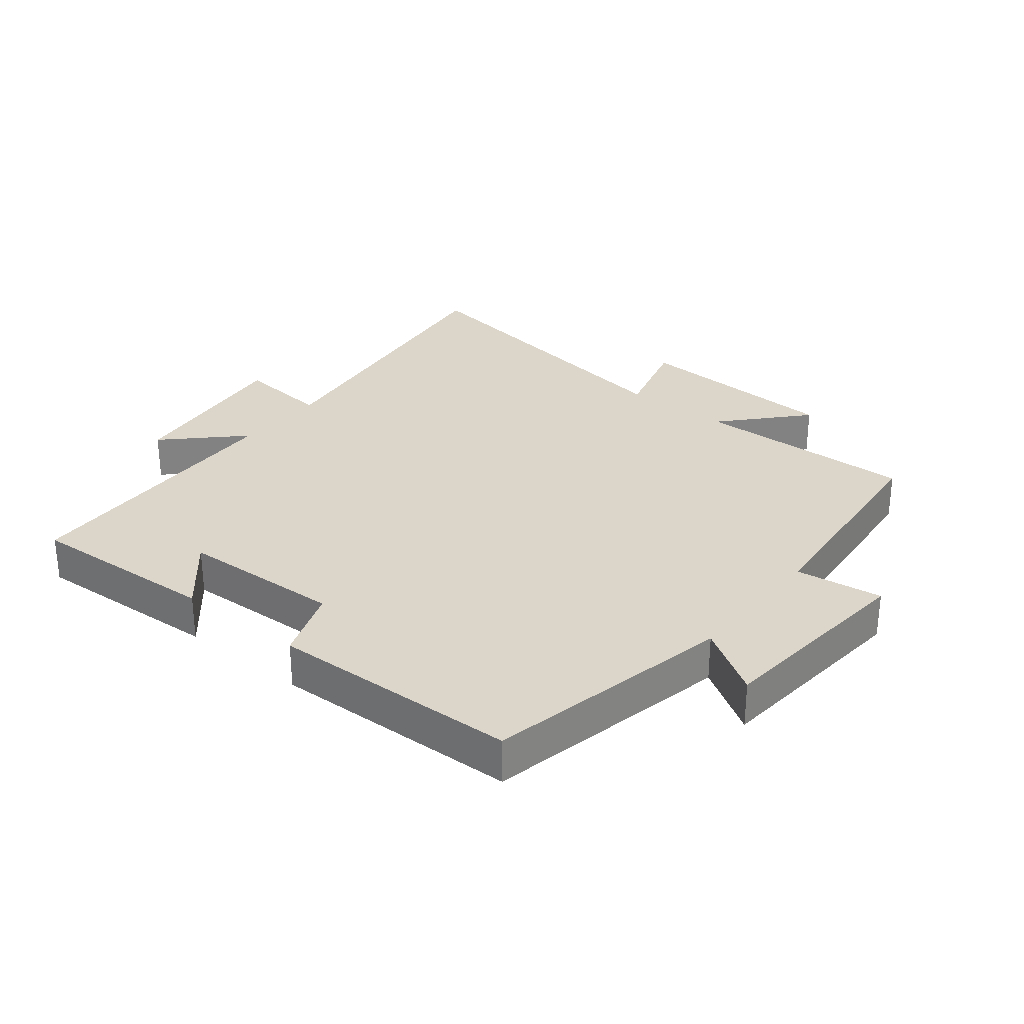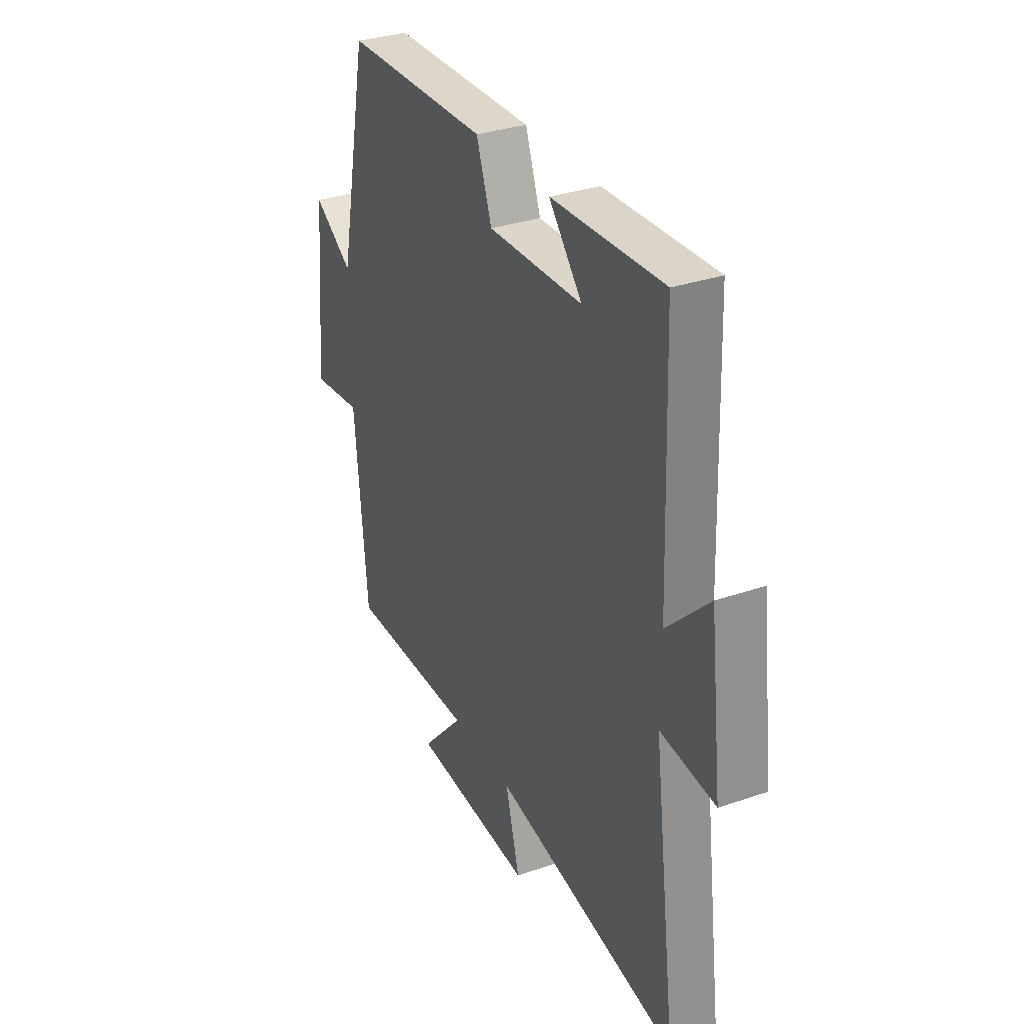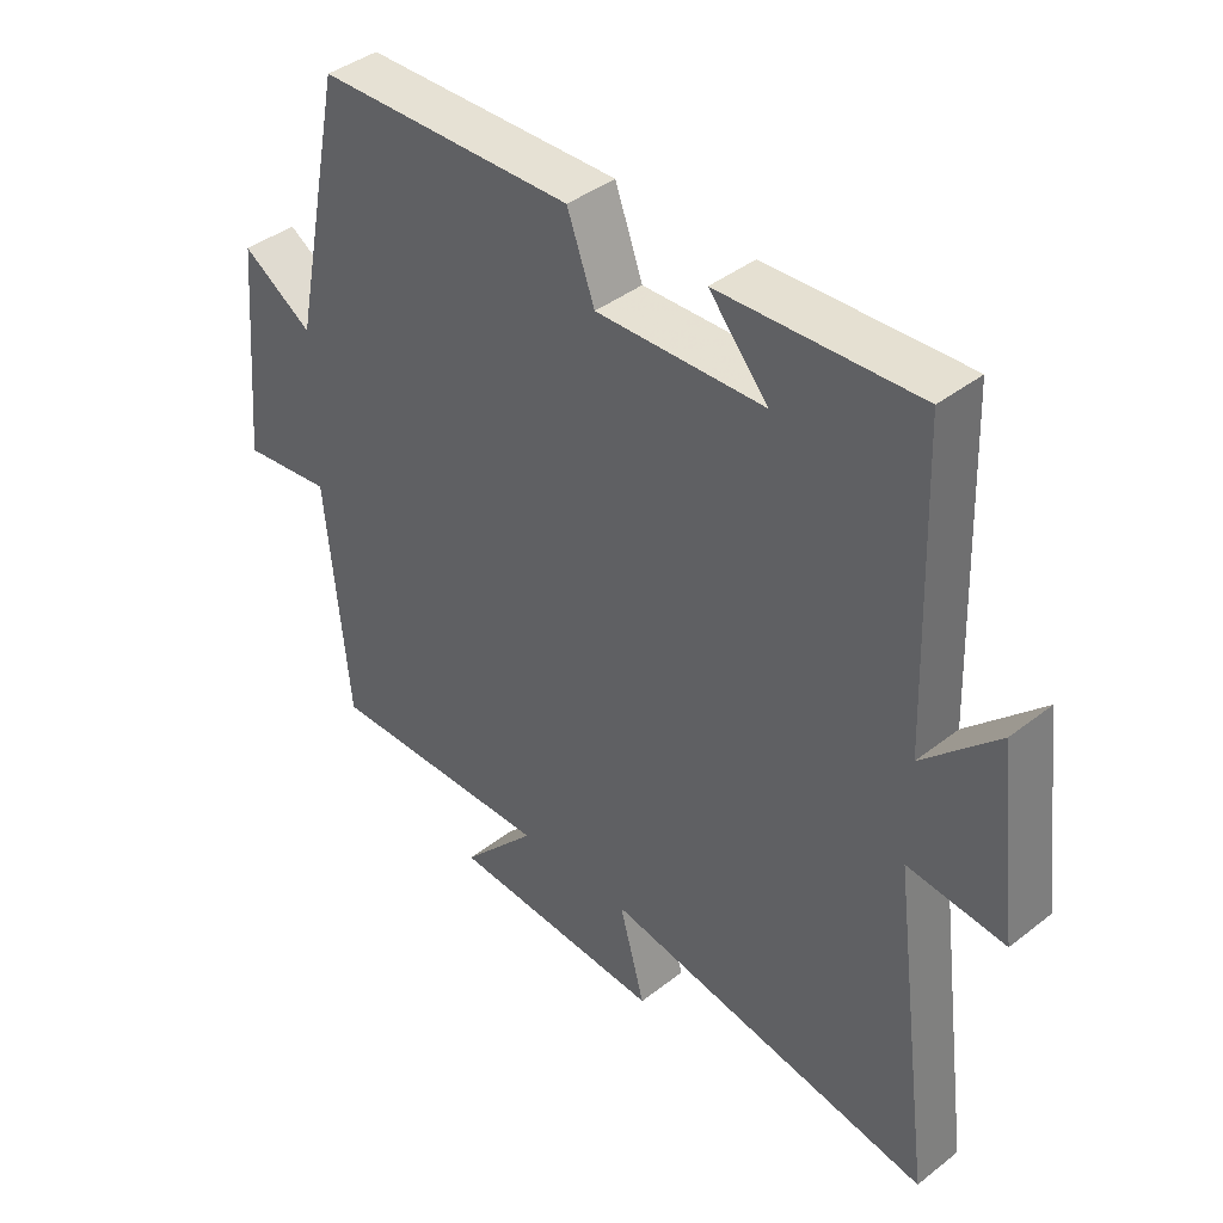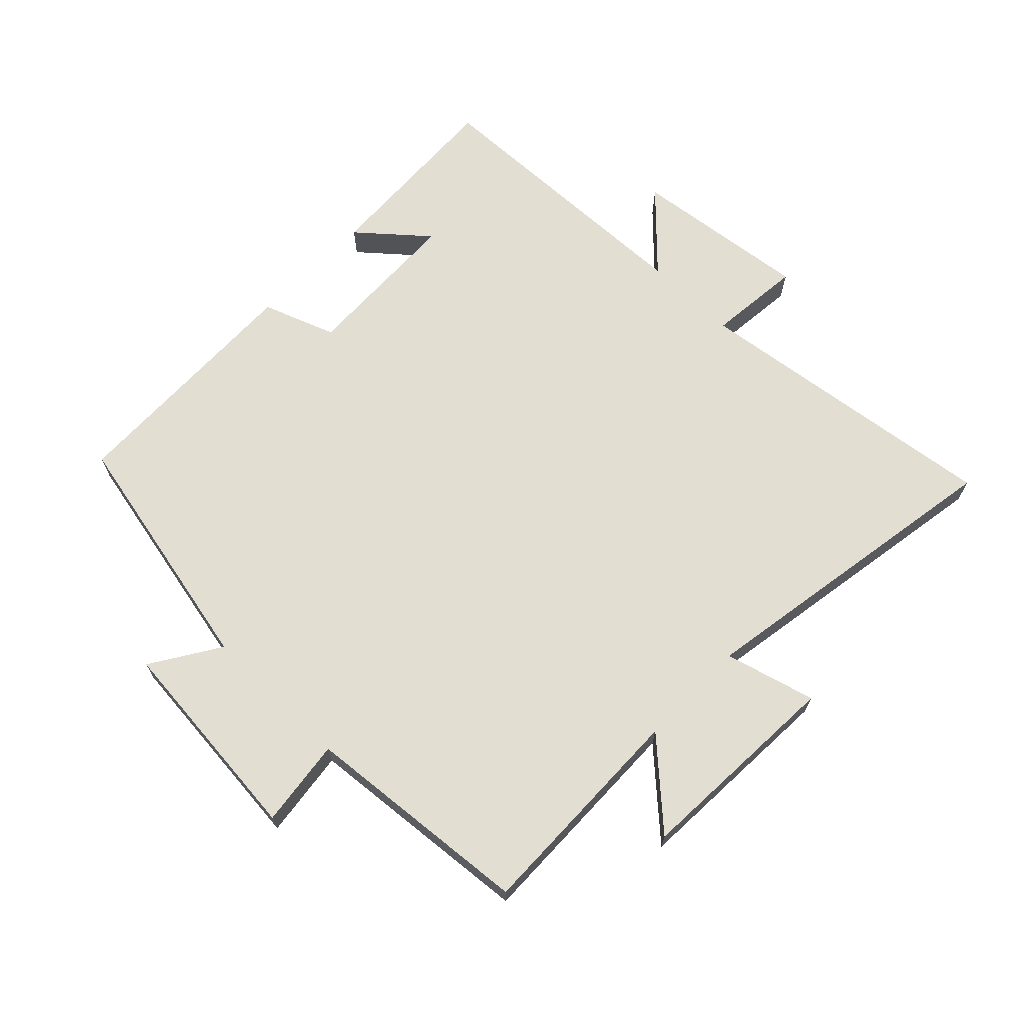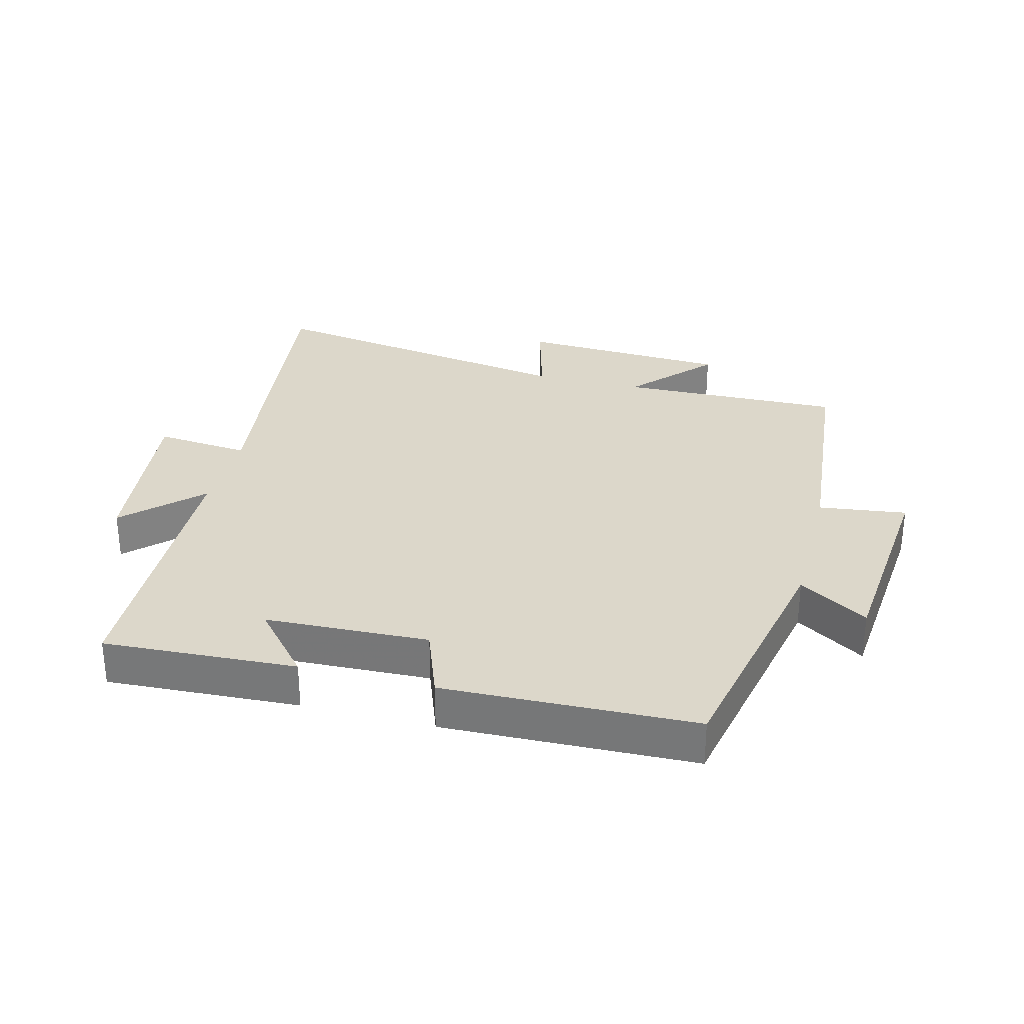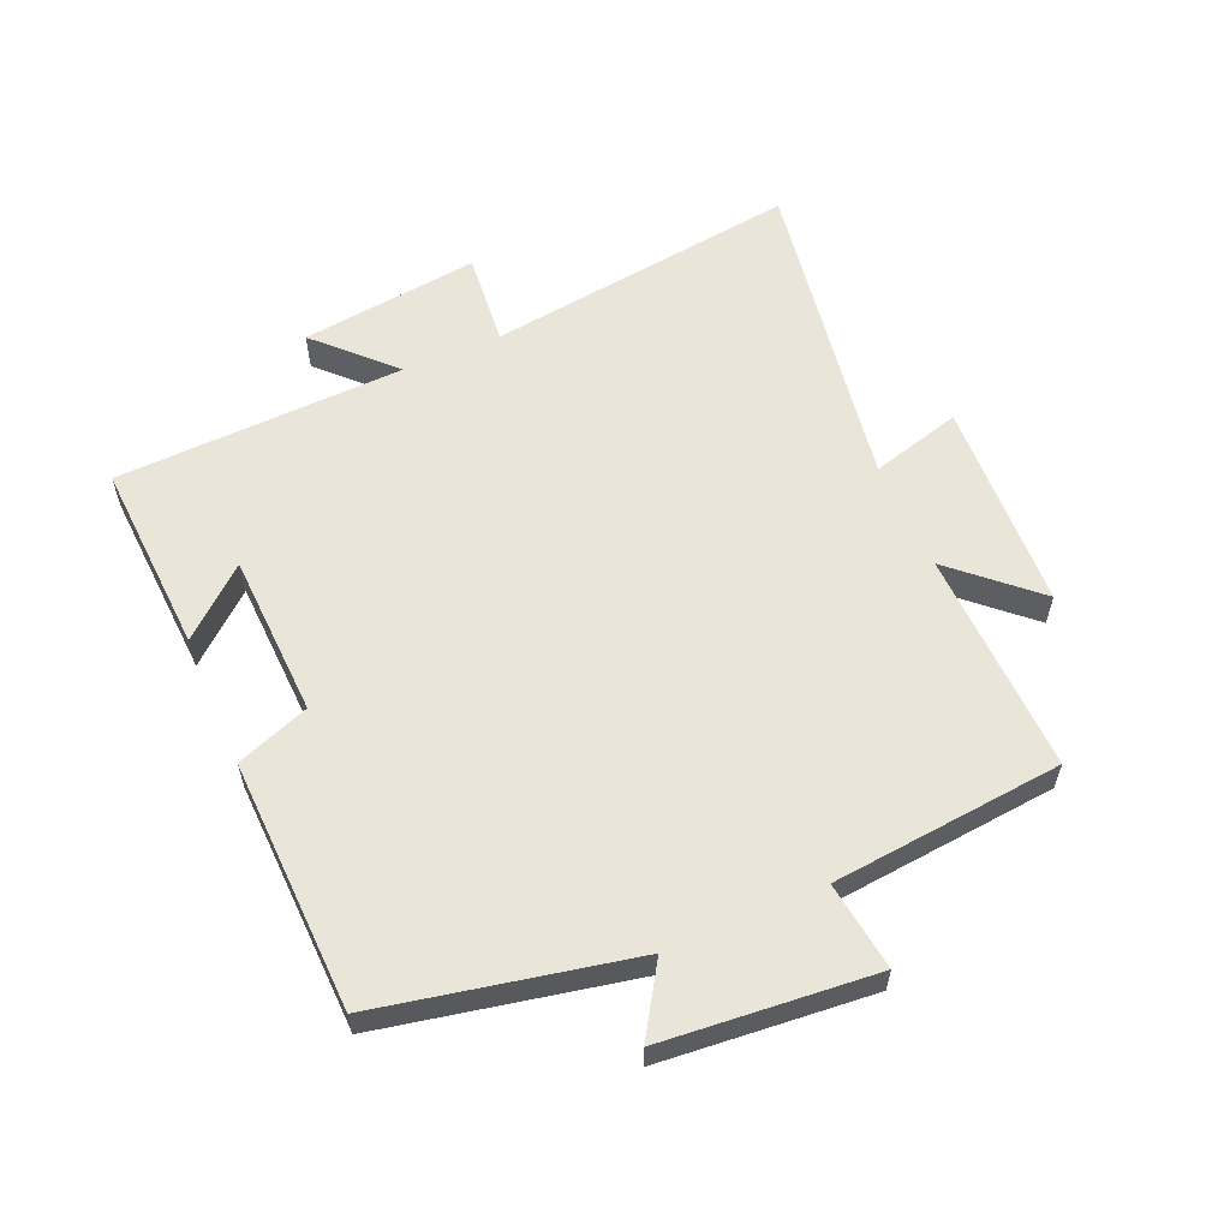
<metadata>
{"format":"obj","ext":"obj","renderer":"f3d","projection":"perspective","resolution":1024,"background":"white","views":[{"elev":29.7,"azim":38.7,"up":"+Y"},{"elev":32.4,"azim":-115.6,"up":"+Z"},{"elev":40.9,"azim":-133.5,"up":"+Z"},{"elev":67.7,"azim":134.3,"up":"+Y"},{"elev":30.7,"azim":14.5,"up":"+Y"},{"elev":58.6,"azim":66.5,"up":"+Y"}]}
</metadata>
<code>
v -0.565 0.07 -0.582
v -0.5 0.07 -0.091
v -0.648 0.07 -0.105
v -0.614 0.07 0.175
v -0.5 0.07 0.063
v -0.484 0.07 0.516
v -0.182 0.07 0.5
v -0.272 0.07 0.396
v -0.016 0.07 0.386
v 0.026 0.07 0.5
v 0.419 0.07 0.488
v 0.5 0.07 0.096
v 0.608 0.07 0.164
v 0.638 0.07 -0.166
v 0.5 0.07 -0.148
v 0.466 0.07 -0.509
v 0.116 0.07 -0.5
v 0.231 0.07 -0.626
v -0.099 0.07 -0.642
v -0.06 0.07 -0.5
v -0.565 0 -0.582
v -0.5 0 -0.091
v -0.648 0 -0.105
v -0.614 0 0.175
v -0.5 0 0.063
v -0.484 0 0.516
v -0.182 0 0.5
v -0.272 0 0.396
v -0.016 0 0.386
v 0.026 0 0.5
v 0.419 0 0.488
v 0.5 0 0.096
v 0.608 0 0.164
v 0.638 0 -0.166
v 0.5 0 -0.148
v 0.466 0 -0.509
v 0.116 0 -0.5
v 0.231 0 -0.626
v -0.099 0 -0.642
v -0.06 0 -0.5
f 17 18 19 20
f 15 16 17
f 15 17 20
f 12 13 14 15
f 12 15 20
f 11 12 20
f 10 11 20
f 9 10 20
f 20 1 2
f 9 20 2
f 8 9 2
f 6 7 8
f 5 6 8 2
f 2 3 4 5
f 40 39 38 37
f 37 36 35
f 40 37 35
f 35 34 33 32
f 40 35 32
f 40 32 31
f 40 31 30
f 40 30 29
f 22 21 40
f 22 40 29
f 22 29 28
f 28 27 26
f 22 28 26 25
f 25 24 23 22
f 1 21 22 2
f 2 22 23 3
f 3 23 24 4
f 4 24 25 5
f 5 25 26 6
f 6 26 27 7
f 7 27 28 8
f 8 28 29 9
f 9 29 30 10
f 10 30 31 11
f 11 31 32 12
f 12 32 33 13
f 13 33 34 14
f 14 34 35 15
f 15 35 36 16
f 16 36 37 17
f 17 37 38 18
f 18 38 39 19
f 19 39 40 20
f 20 40 21 1

</code>
